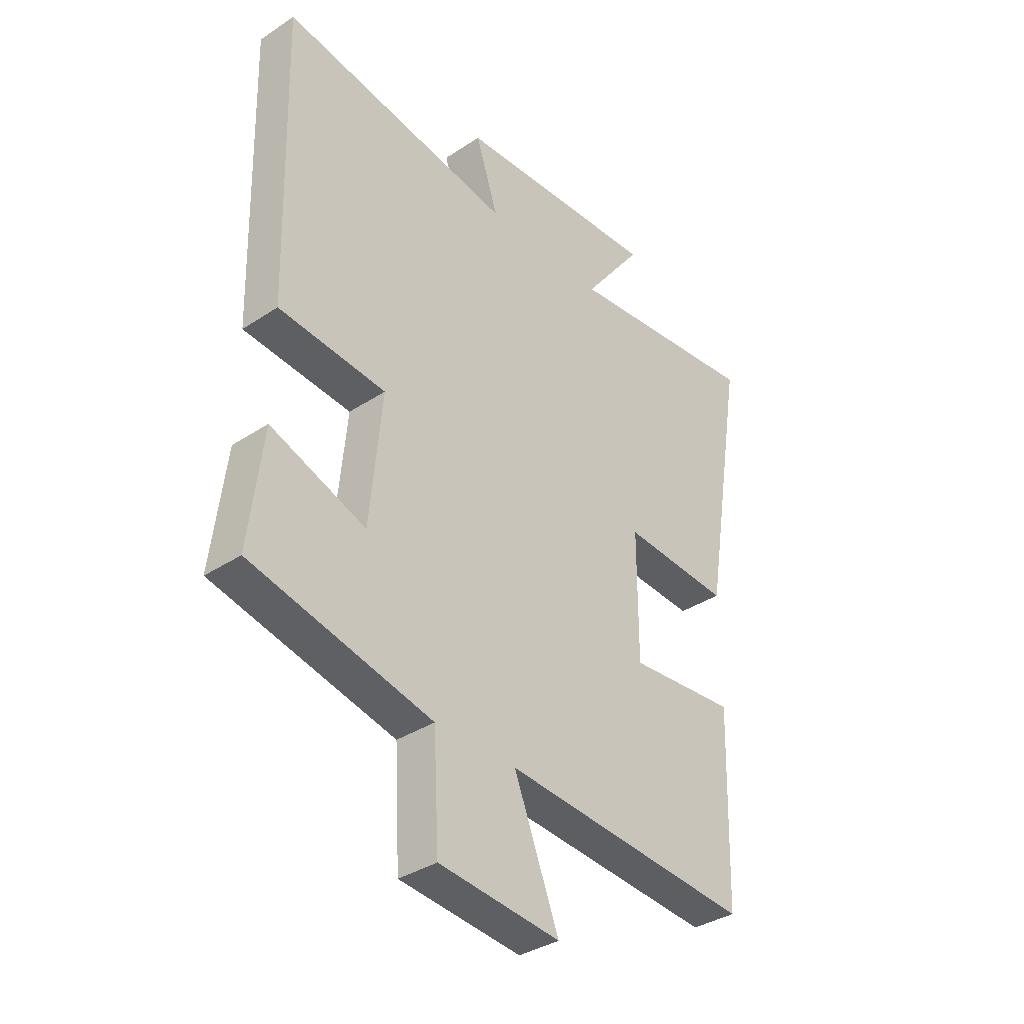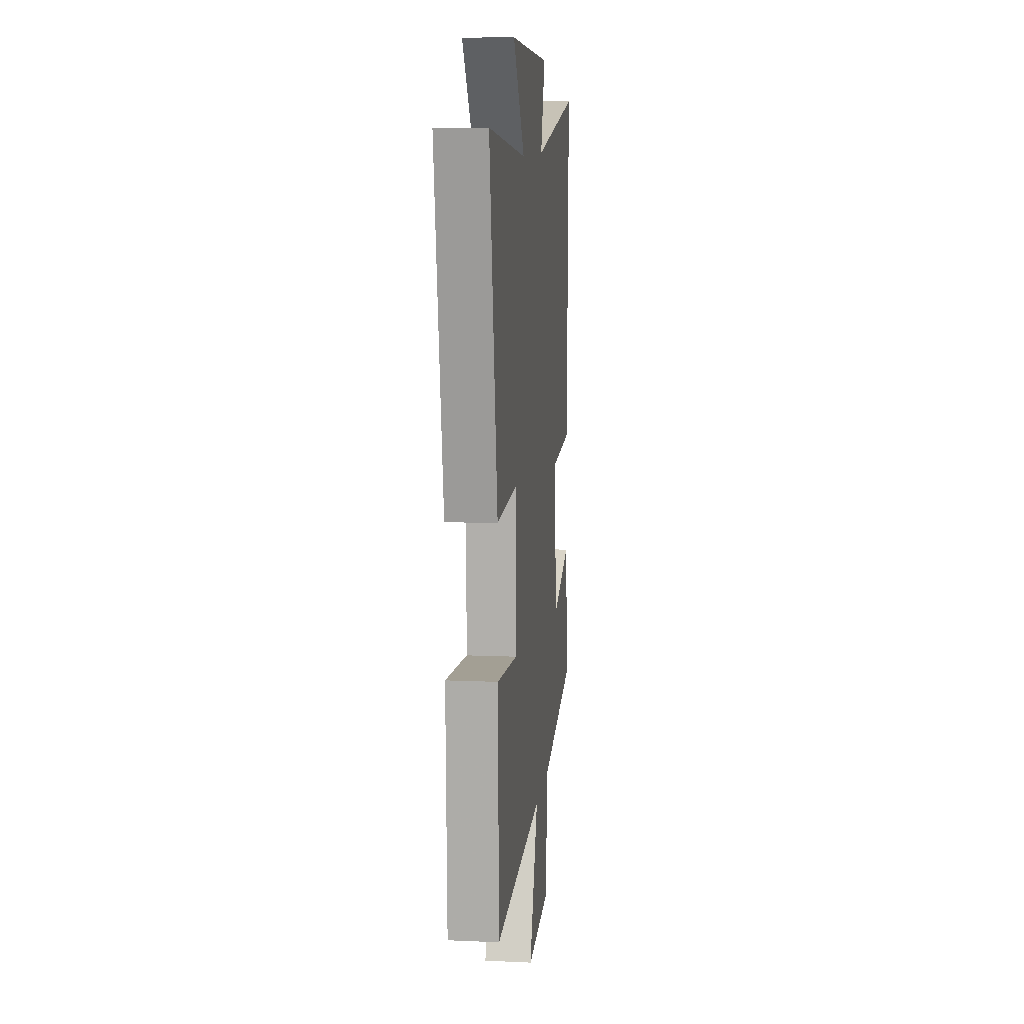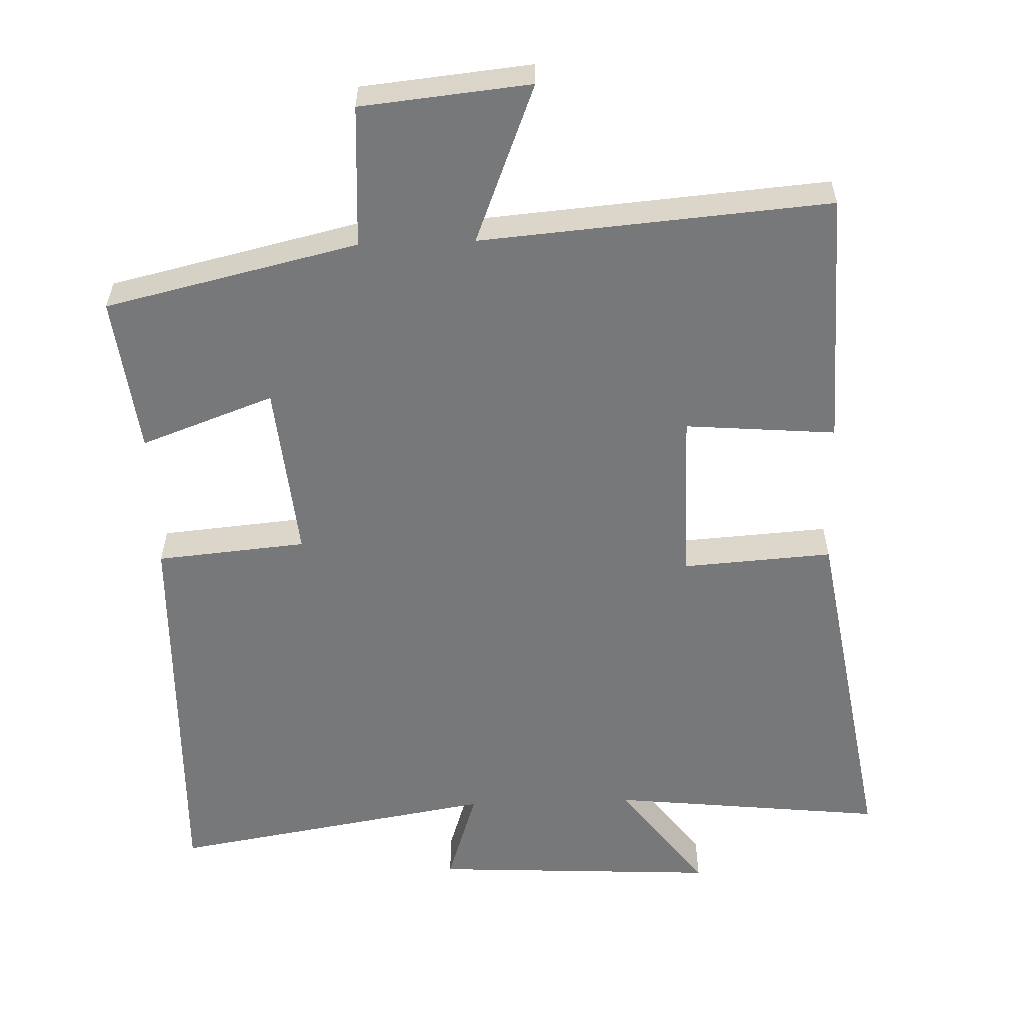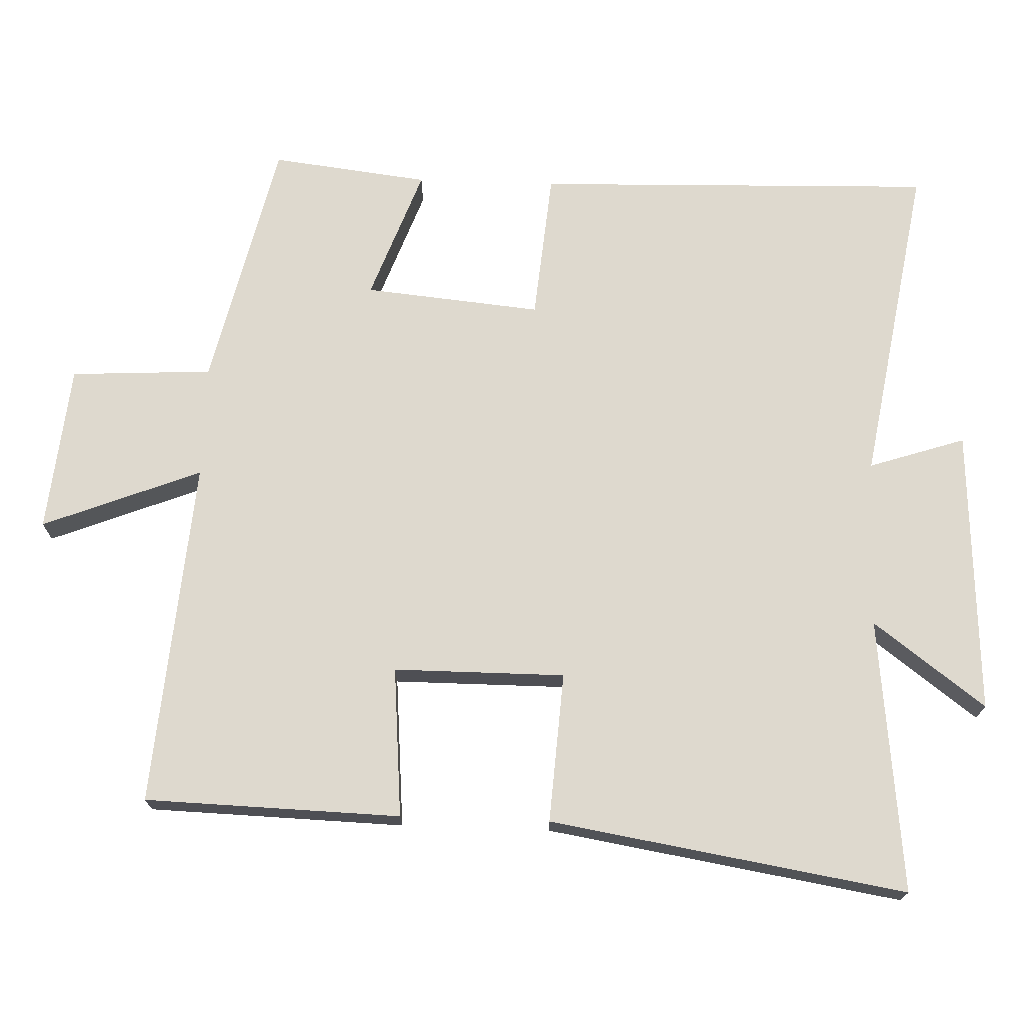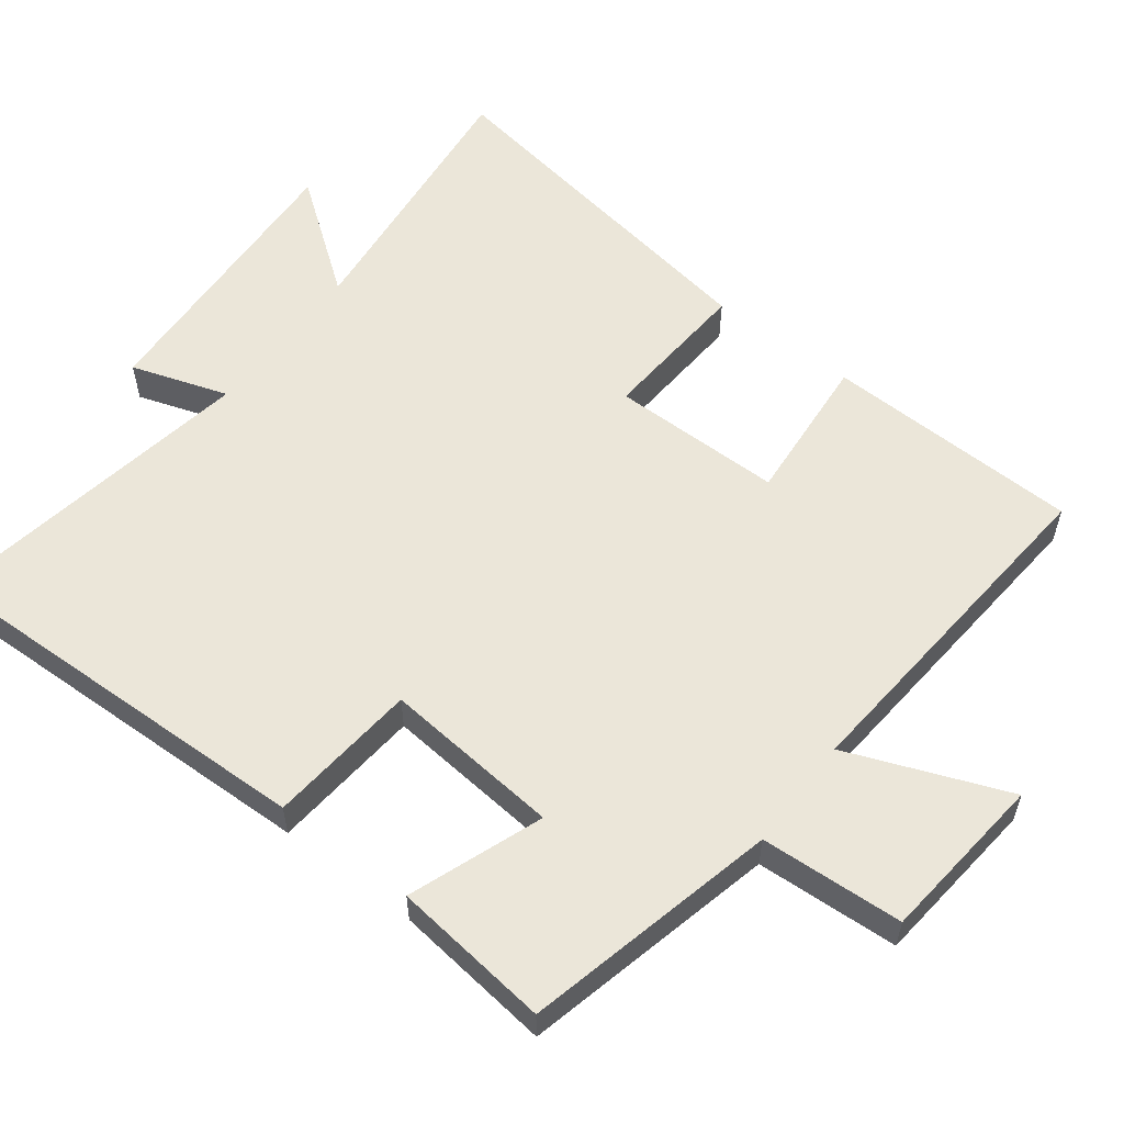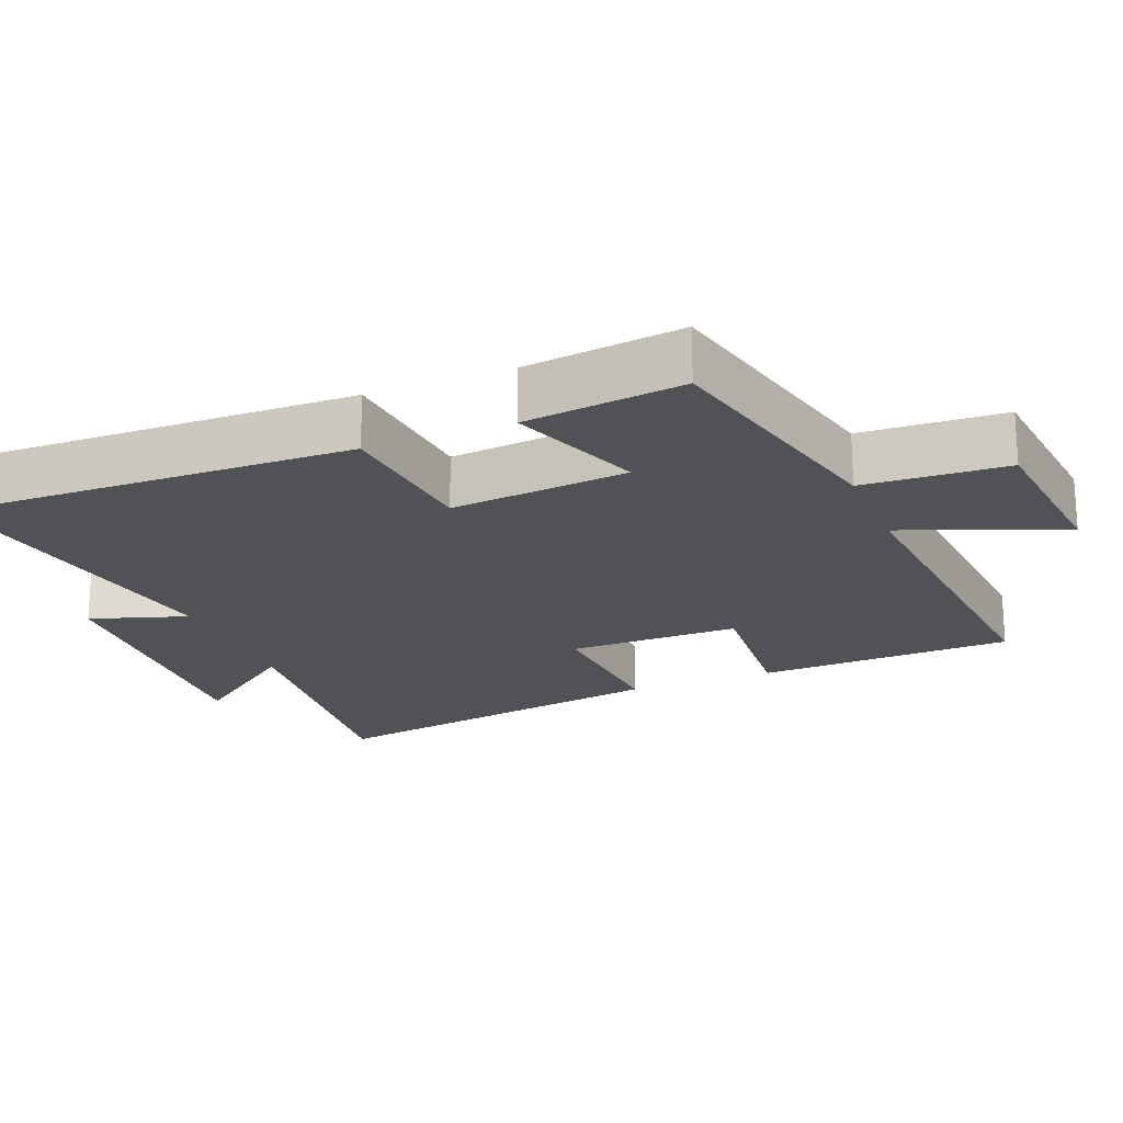
<metadata>
{"format":"obj","ext":"obj","renderer":"f3d","projection":"perspective","resolution":1024,"background":"white","views":[{"elev":-35.7,"azim":131.1,"up":"+Z"},{"elev":10.1,"azim":-83.5,"up":"+Z"},{"elev":-57.4,"azim":-178.0,"up":"+Y"},{"elev":71.6,"azim":-88.0,"up":"+Y"},{"elev":57.0,"azim":127.3,"up":"+Y"},{"elev":-20.6,"azim":112.1,"up":"+Y"}]}
</metadata>
<code>
v -0.583 0.07 0.543
v -0.192 0.07 0.5
v -0.311 0.07 0.659
v 0.097 0.07 0.637
v 0.052 0.07 0.5
v 0.515 0.07 0.577
v 0.5 0.07 0.009
v 0.287 0.07 -0.01
v 0.311 0.07 -0.262
v 0.5 0.07 -0.193
v 0.527 0.07 -0.417
v 0.168 0.07 -0.5
v 0.157 0.07 -0.702
v -0.083 0.07 -0.726
v 0.006 0.07 -0.5
v -0.489 0.07 -0.54
v -0.5 0.07 -0.176
v -0.286 0.07 -0.194
v -0.286 0.07 0.05
v -0.5 0.07 0.036
v -0.583 0 0.543
v -0.192 0 0.5
v -0.311 0 0.659
v 0.097 0 0.637
v 0.052 0 0.5
v 0.515 0 0.577
v 0.5 0 0.009
v 0.287 0 -0.01
v 0.311 0 -0.262
v 0.5 0 -0.193
v 0.527 0 -0.417
v 0.168 0 -0.5
v 0.157 0 -0.702
v -0.083 0 -0.726
v 0.006 0 -0.5
v -0.489 0 -0.54
v -0.5 0 -0.176
v -0.286 0 -0.194
v -0.286 0 0.05
v -0.5 0 0.036
f 19 20 1 2
f 18 19 2
f 15 16 17 18
f 15 18 2
f 12 13 14 15
f 11 12 15
f 10 11 15
f 9 10 15
f 8 9 15 2
f 5 6 7 8
f 5 8 2 3
f 3 4 5
f 22 21 40 39
f 22 39 38
f 38 37 36 35
f 22 38 35
f 35 34 33 32
f 35 32 31
f 35 31 30
f 35 30 29
f 22 35 29 28
f 28 27 26 25
f 23 22 28 25
f 25 24 23
f 1 21 22 2
f 2 22 23 3
f 3 23 24 4
f 4 24 25 5
f 5 25 26 6
f 6 26 27 7
f 7 27 28 8
f 8 28 29 9
f 9 29 30 10
f 10 30 31 11
f 11 31 32 12
f 12 32 33 13
f 13 33 34 14
f 14 34 35 15
f 15 35 36 16
f 16 36 37 17
f 17 37 38 18
f 18 38 39 19
f 19 39 40 20
f 20 40 21 1

</code>
